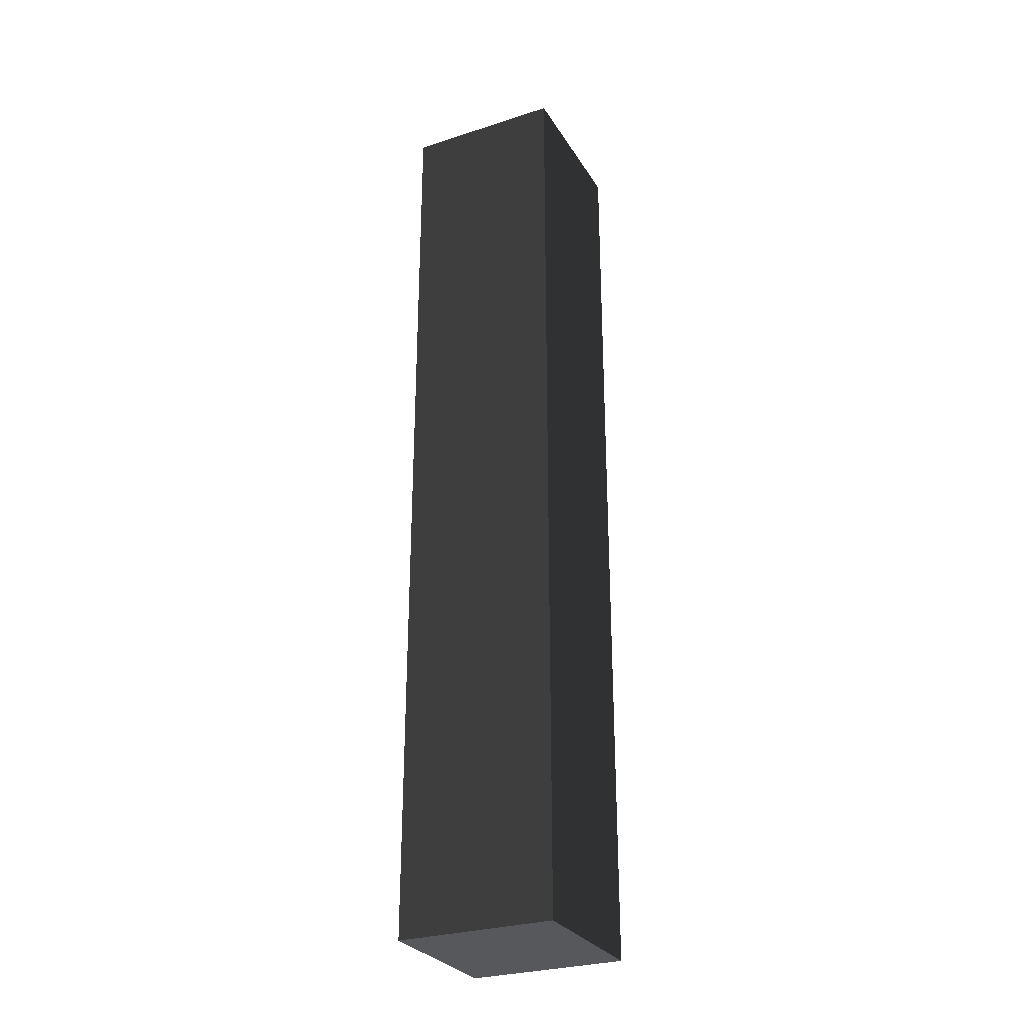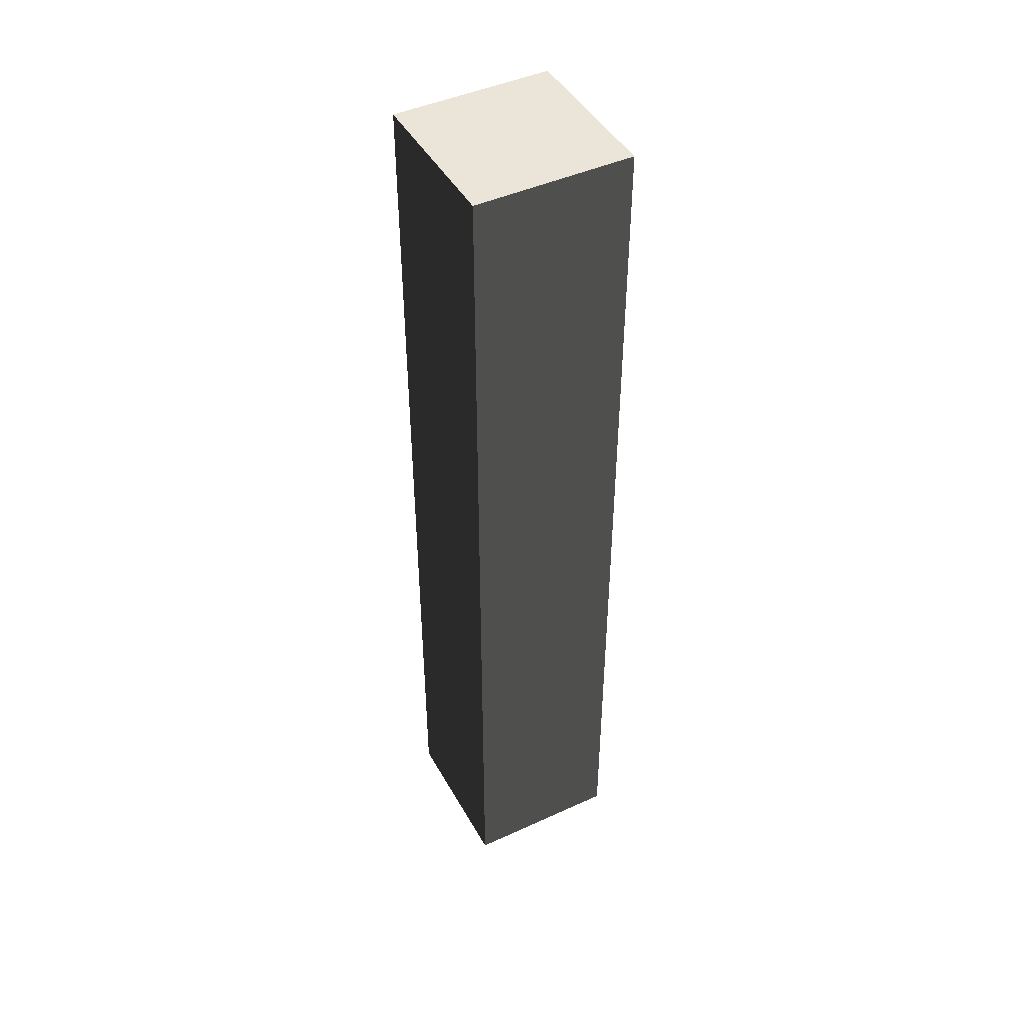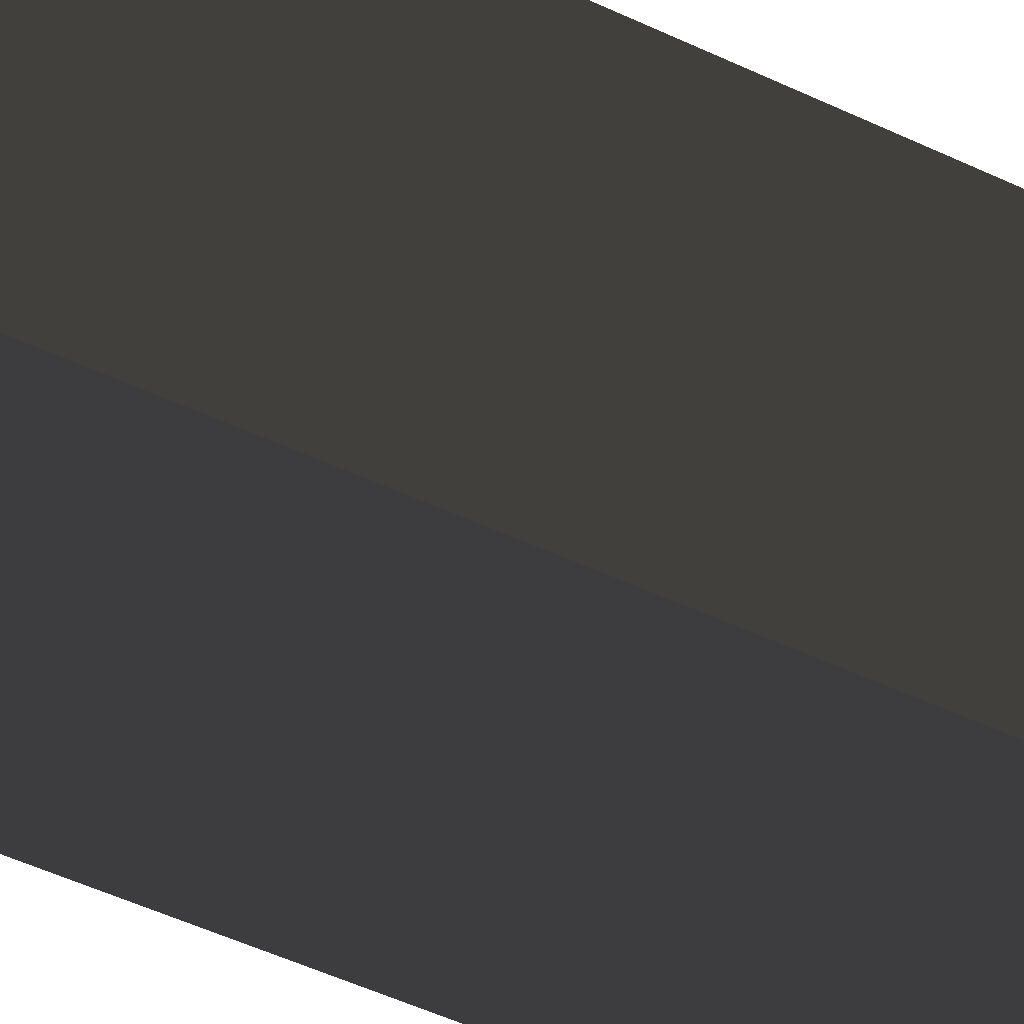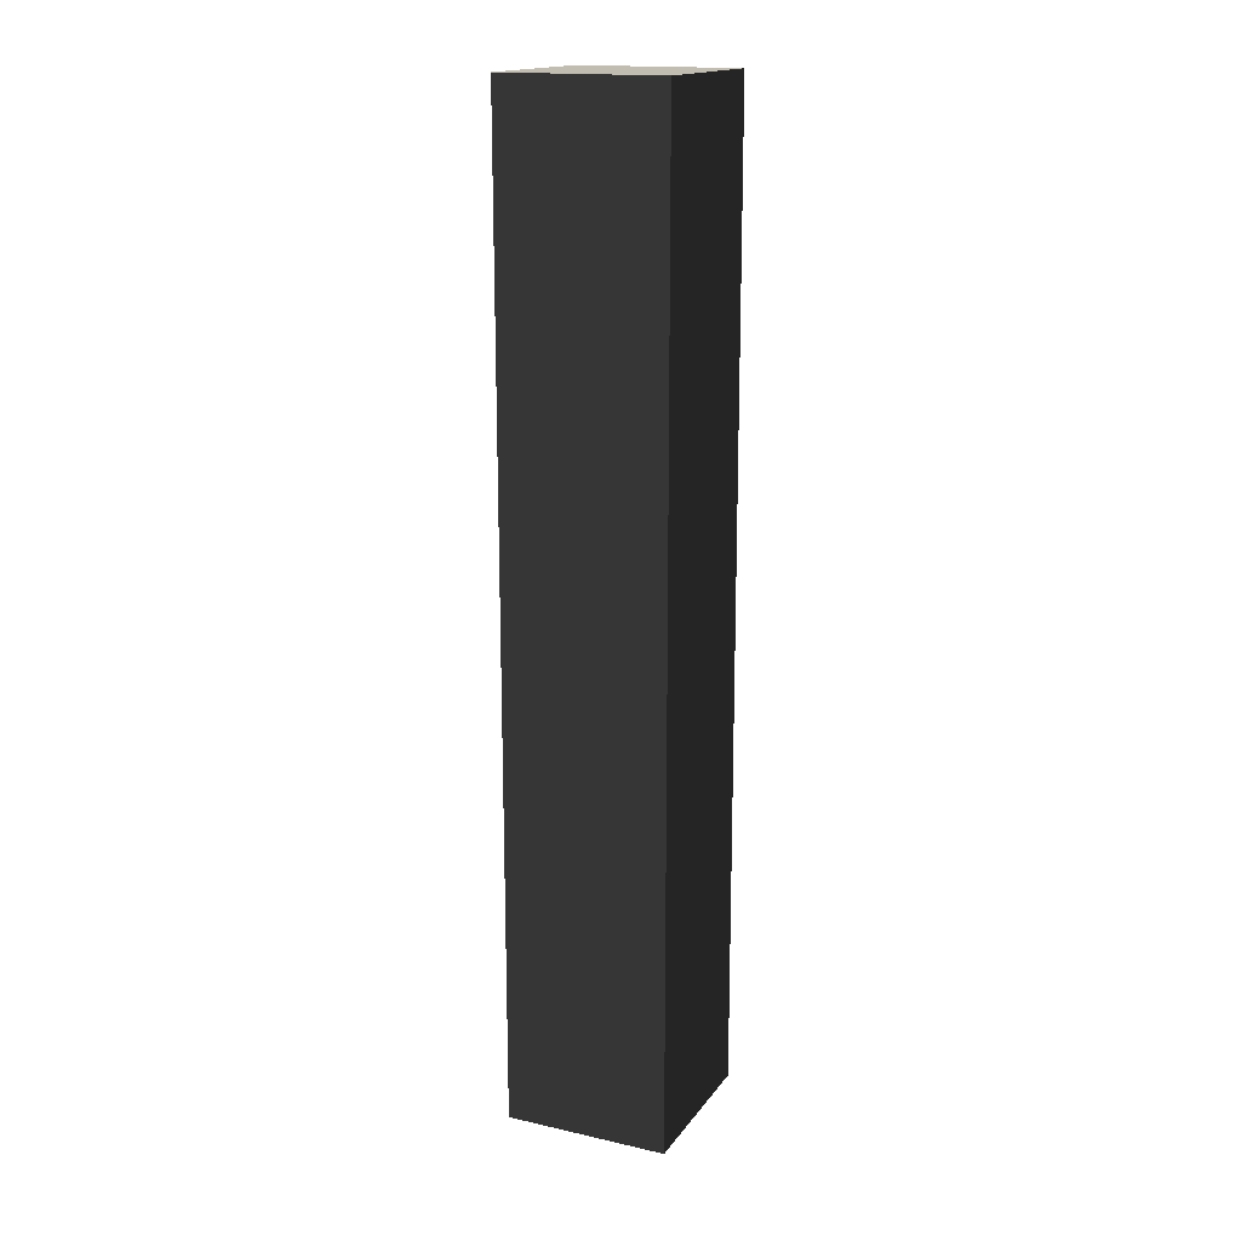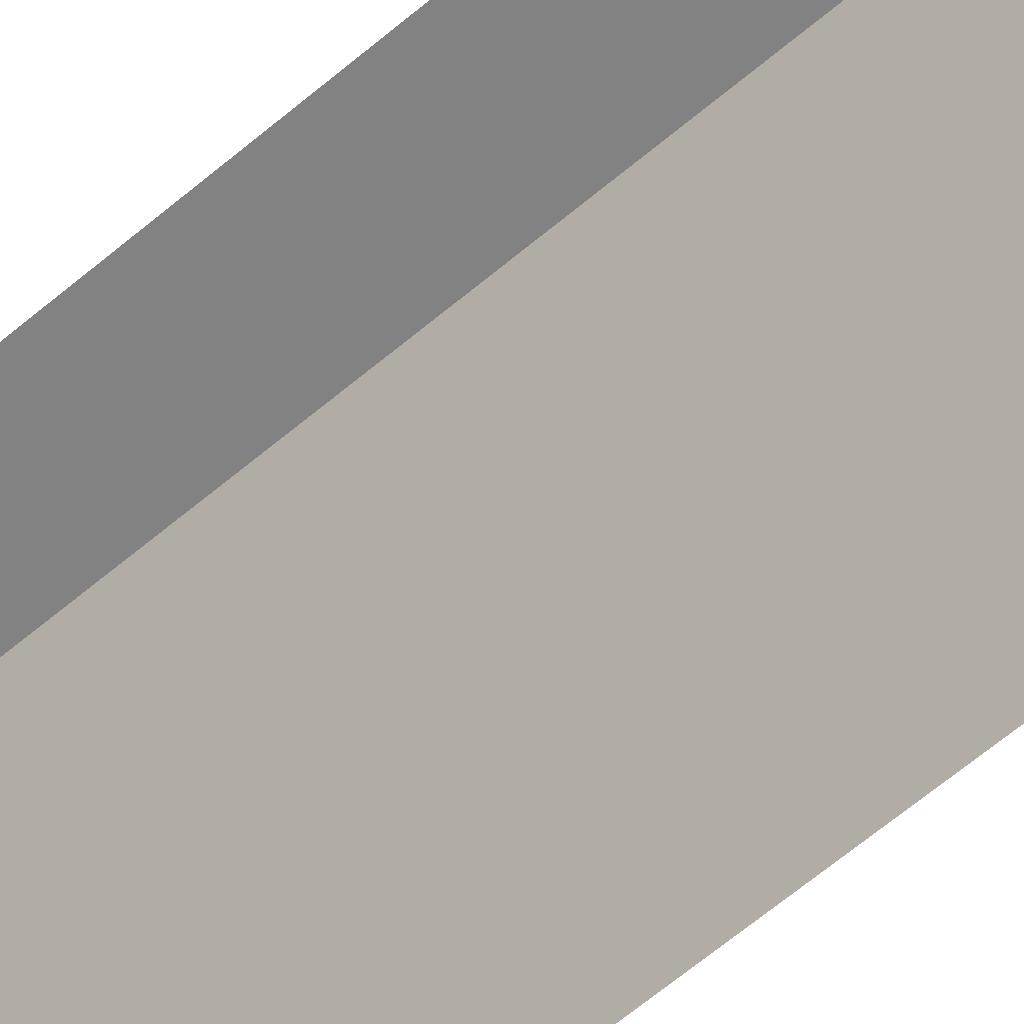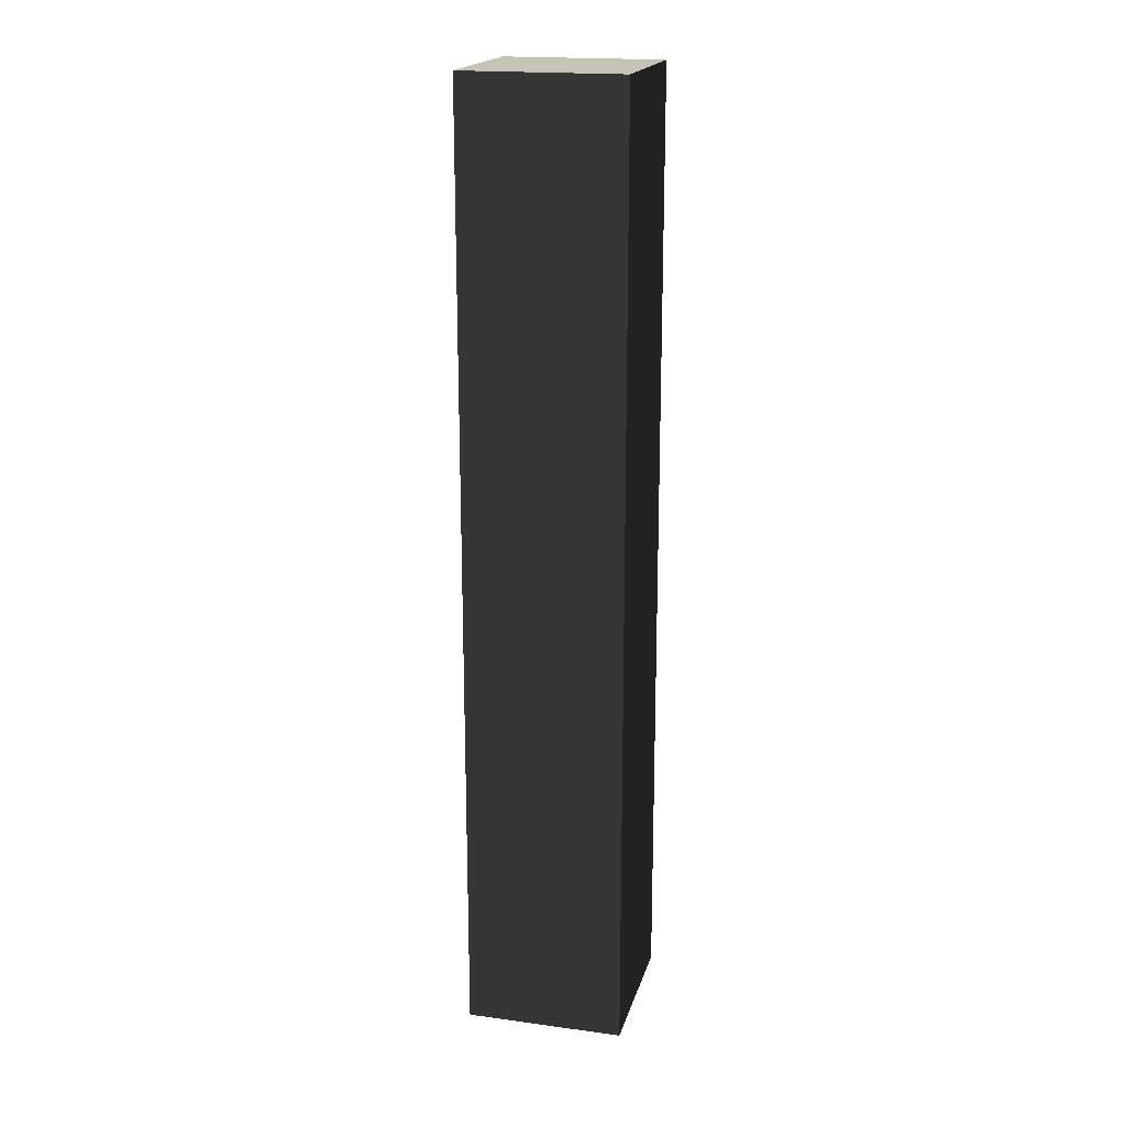
<metadata>
{"format":"obj","ext":"obj","renderer":"f3d","projection":"perspective","resolution":1024,"background":"white","views":[{"elev":-28.7,"azim":-154.2,"up":"+Y"},{"elev":45.3,"azim":-117.8,"up":"+Y"},{"elev":-37.5,"azim":-123.3,"up":"+Z"},{"elev":16.9,"azim":24.3,"up":"+Y"},{"elev":-60.7,"azim":131.3,"up":"+Z"},{"elev":19.2,"azim":-165.8,"up":"+Y"}]}
</metadata>
<code>
o 5x5x30_cm_wall_corner__230783__temp_5x5x30_cm_wall_corner__230783_.006
v 0.025 -0.15 -0.025
v -0.025 -0.15 -0.025
v -0.025 -0.15 0.025
v 0.025 -0.15 0.025
v 0.025 0.15 0.025
v 0.025 0.15 -0.025
v -0.025 0.15 -0.025
v -0.025 0.15 0.025
f 4 3 2 1
f 4 1 6 5
f 8 5 6 7
f 8 3 4 5
f 2 3 8 7
f 2 7 6 1

</code>
